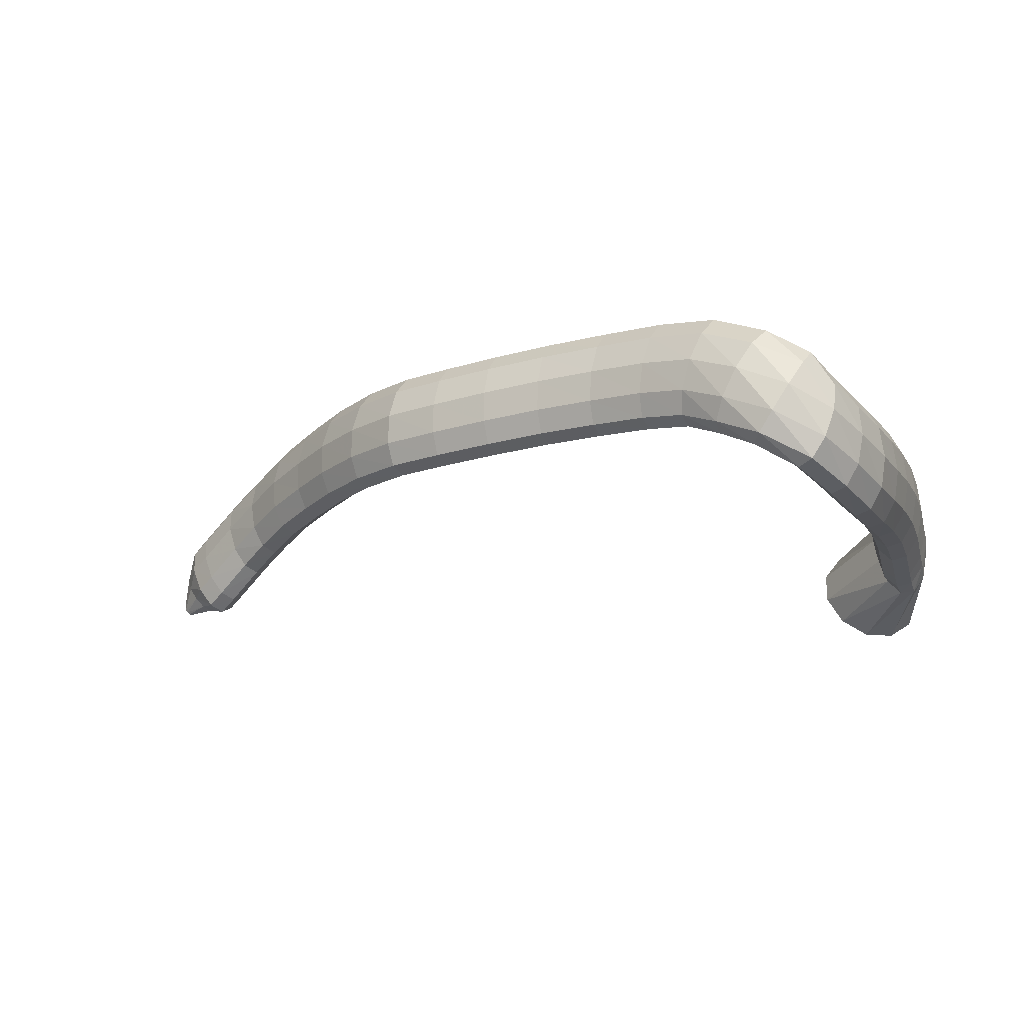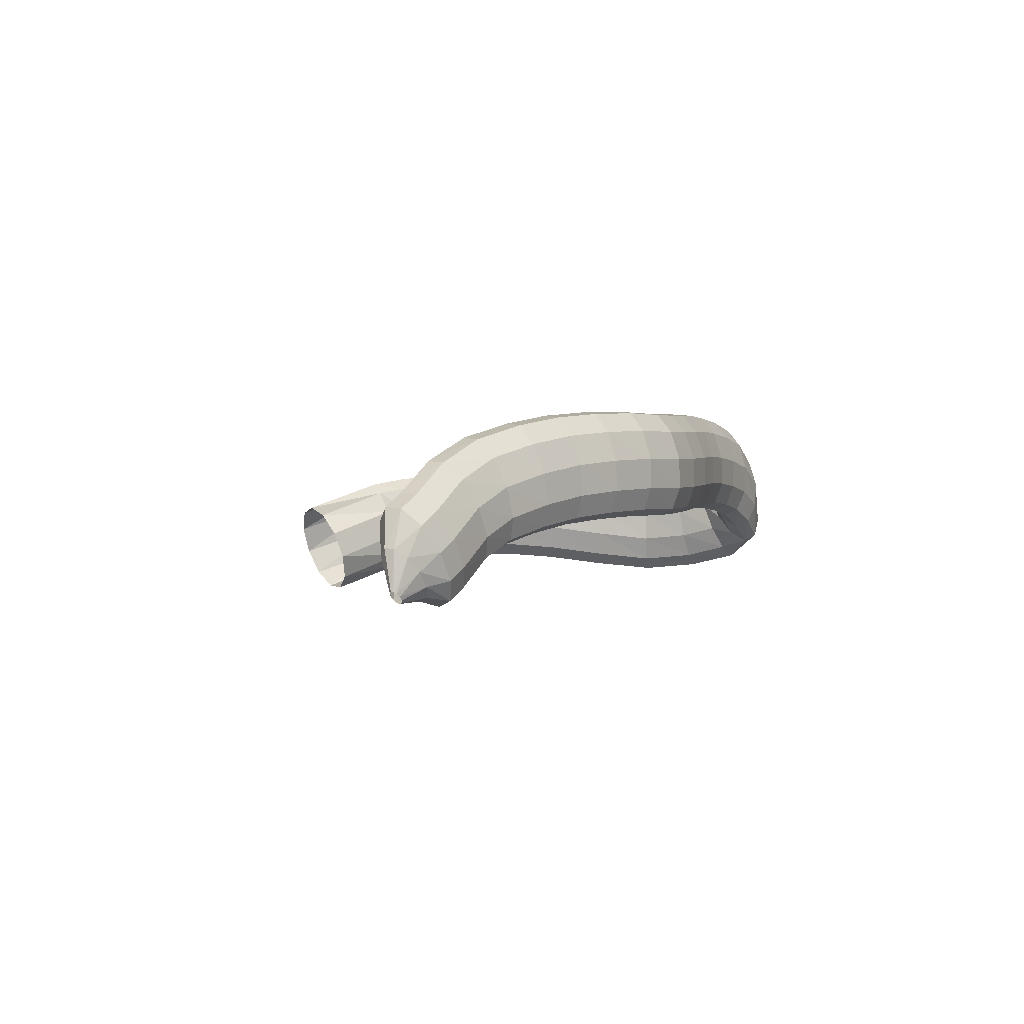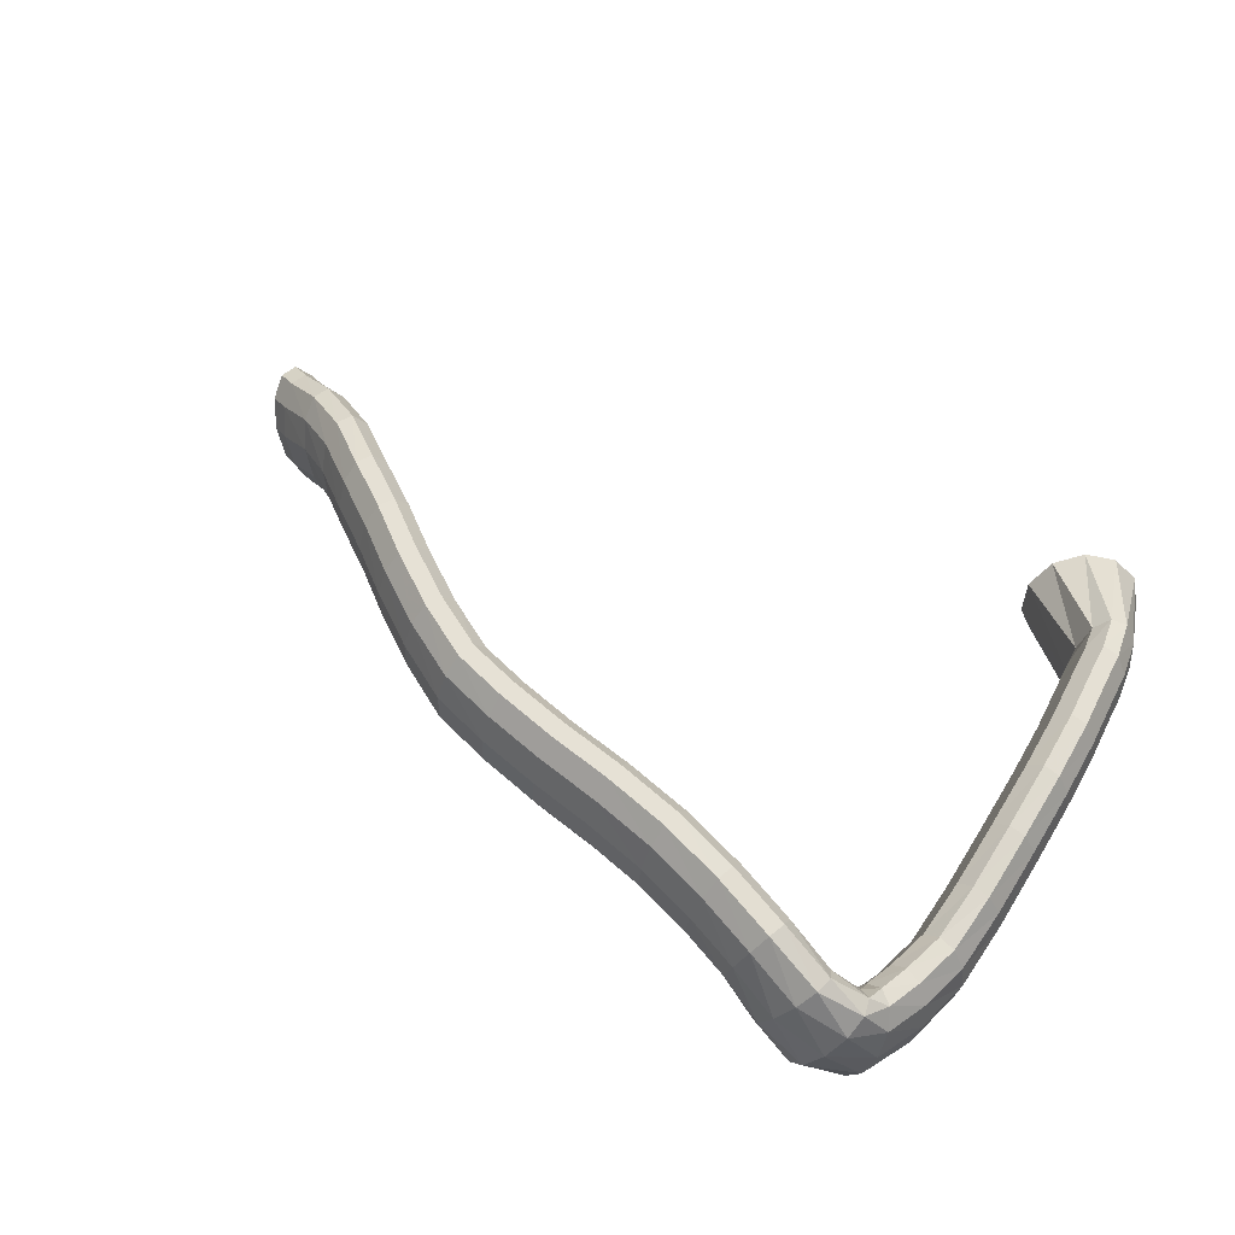
<metadata>
{"format":"obj","ext":"obj","renderer":"f3d","projection":"perspective","resolution":1024,"background":"white","views":[{"elev":-16.9,"azim":17.4,"up":"+Z"},{"elev":1.8,"azim":-87.0,"up":"+Z"},{"elev":57.3,"azim":29.2,"up":"+Z"}]}
</metadata>
<code>
g tube1
v 88.92 121.4 190.6
v 89.18 121.3 190.3
v 89.41 121.4 190.1
v 89.54 121.5 190
v 89.52 121.8 190.1
v 89.36 122 190.3
v 89.11 122.2 190.6
v 88.86 122.2 190.9
v 88.67 122.1 191
v 88.62 121.9 191
v 88.71 121.7 190.8
v 88.92 121.4 190.6
v 90.12 120 192.5
v 91.06 119.5 191.2
v 91.92 119.6 190.3
v 92.43 120.2 190
v 92.43 121.2 190.4
v 91.92 122.2 191.3
v 91.06 122.9 192.6
v 90.12 123.1 193.8
v 89.41 122.7 194.4
v 89.14 121.9 194.4
v 89.41 120.9 193.7
v 90.12 120 192.5
v 91.23 118.4 194
v 92.43 117.7 191.6
v 93.67 117.8 189.9
v 94.56 118.8 189.3
v 94.81 120.4 190.1
v 94.34 121.9 192
v 93.3 123.1 194.3
v 92.03 123.4 196.5
v 90.92 122.8 197.6
v 90.33 121.5 197.5
v 90.44 119.9 196.2
v 91.23 118.4 194
v 92.99 117.5 195
v 94.14 116.7 192.7
v 95.34 116.9 190.9
v 96.22 117.9 190.3
v 96.49 119.4 191.1
v 96.08 121 193
v 95.1 122.1 195.4
v 93.87 122.4 197.6
v 92.79 121.8 198.8
v 92.19 120.4 198.7
v 92.26 118.8 197.3
v 92.99 117.5 195
v 96.55 115.7 197.4
v 97.55 115 195
v 98.67 115.2 193.2
v 99.56 116.2 192.6
v 99.93 117.7 193.4
v 99.66 119.2 195.4
v 98.84 120.3 197.8
v 97.73 120.5 200.1
v 96.69 119.9 201.3
v 96.03 118.6 201.2
v 95.98 117.1 199.7
v 96.55 115.7 197.4
v 99.96 113.6 199.1
v 100.6 113.1 196.5
v 101.5 113.3 194.6
v 102.4 114.3 194
v 103 115.6 194.9
v 103.2 116.9 197
v 102.8 117.8 199.6
v 102 117.9 202
v 101 117.3 203.3
v 100.2 116.1 203.1
v 99.84 114.7 201.6
v 99.96 113.6 199.1
v 103.8 110.5 200.2
v 104.1 110.2 197.5
v 104.9 110.6 195.5
v 105.8 111.5 194.9
v 106.5 112.8 195.9
v 106.9 113.9 198.1
v 106.8 114.6 200.8
v 106.2 114.6 203.2
v 105.3 113.9 204.5
v 104.5 112.7 204.4
v 103.9 111.5 202.8
v 103.8 110.5 200.2
v 107.8 107.5 200.9
v 108 107.3 198.2
v 108.6 107.7 196.2
v 109.5 108.7 195.6
v 110.3 109.9 196.5
v 110.8 111 198.8
v 110.8 111.5 201.5
v 110.4 111.4 204
v 109.6 110.6 205.3
v 108.7 109.5 205.1
v 108 108.3 203.5
v 107.8 107.5 200.9
v 111.7 104.3 201.3
v 111.8 104.2 198.5
v 112.3 104.8 196.6
v 113.1 105.8 195.9
v 114 107 196.9
v 114.6 107.9 199.1
v 114.7 108.4 201.9
v 114.4 108.1 204.3
v 113.7 107.3 205.7
v 112.8 106.2 205.5
v 112.1 105.1 203.9
v 111.7 104.3 201.3
v 116.1 101.1 201.4
v 116.1 101 198.7
v 116.5 101.7 196.7
v 117.3 102.8 196.1
v 118.1 104 197
v 118.7 104.9 199.2
v 118.9 105.4 202
v 118.7 105.1 204.5
v 118.1 104.2 205.8
v 117.3 103 205.7
v 116.6 101.8 204
v 116.1 101.1 201.4
v 121 98.27 201.4
v 121 98.21 198.7
v 121.2 98.88 196.7
v 121.8 100.1 196
v 122.4 101.4 197
v 122.9 102.5 199.2
v 123.1 102.9 201.9
v 122.9 102.6 204.4
v 122.5 101.6 205.8
v 121.9 100.3 205.6
v 121.4 99.05 204
v 121 98.27 201.4
v 126 96.69 201.4
v 126 96.6 198.7
v 126.2 97.29 196.7
v 126.5 98.54 196
v 126.9 99.96 197
v 127.2 101.1 199.2
v 127.3 101.6 201.9
v 127.2 101.3 204.4
v 126.9 100.3 205.8
v 126.5 98.86 205.6
v 126.2 97.54 204
v 126 96.69 201.4
v 131.3 95.37 201.5
v 131.3 95.28 198.8
v 131.5 95.97 196.8
v 131.8 97.24 196.1
v 132.1 98.68 197.1
v 132.3 99.83 199.3
v 132.4 100.3 202
v 132.3 100 204.5
v 132 98.99 205.9
v 131.7 97.58 205.7
v 131.4 96.23 204.1
v 131.3 95.37 201.5
v 136.7 94.28 201.6
v 136.7 94.19 198.9
v 136.8 94.9 196.9
v 137.1 96.17 196.2
v 137.4 97.6 197.1
v 137.7 98.75 199.3
v 137.8 99.23 202.1
v 137.7 98.91 204.6
v 137.5 97.88 206
v 137.2 96.47 205.8
v 136.9 95.13 204.2
v 136.7 94.28 201.6
v 142 93.03 201.5
v 141.8 92.98 198.7
v 141.9 93.7 196.7
v 142.2 94.96 196.1
v 142.7 96.37 197
v 143.1 97.47 199.2
v 143.3 97.91 202
v 143.4 97.56 204.4
v 143.1 96.53 205.8
v 142.7 95.14 205.7
v 142.3 93.83 204
v 142 93.03 201.5
v 146.9 91.45 201.1
v 146.6 91.47 198.4
v 146.6 92.22 196.4
v 147 93.48 195.7
v 147.5 94.83 196.6
v 148.2 95.86 198.8
v 148.6 96.23 201.6
v 148.8 95.83 204
v 148.6 94.78 205.4
v 148.1 93.42 205.3
v 147.5 92.18 203.6
v 146.9 91.45 201.1
v 151.4 89.82 200.3
v 150.7 89.98 197.7
v 150.4 90.83 195.8
v 150.6 92.11 195.1
v 151.4 93.41 196
v 152.4 94.32 198.1
v 153.3 94.55 200.8
v 153.8 94.02 203.1
v 153.8 92.91 204.5
v 153.3 91.56 204.3
v 152.4 90.41 202.8
v 151.4 89.82 200.3
v 155.6 88.38 198.6
v 154.3 88.51 196.1
v 153.6 89.36 194.3
v 153.6 90.69 193.7
v 154.3 92.05 194.5
v 155.5 93.03 196.5
v 156.8 93.31 198.9
v 157.9 92.8 201.1
v 158.3 91.66 202.4
v 157.9 90.26 202.3
v 156.9 89.04 200.9
v 155.6 88.38 198.6
v 159.9 88.35 196.6
v 158.5 87.89 194.3
v 157.3 88.3 192.6
v 156.7 89.47 192.1
v 156.7 91.02 192.8
v 157.6 92.45 194.7
v 158.8 93.32 197.1
v 160.2 93.34 199.2
v 161.2 92.52 200.3
v 161.5 91.1 200.2
v 161 89.55 198.8
v 159.9 88.35 196.6
v 163.2 90.89 194.9
v 162.5 90.2 192.4
v 161.3 90.16 190.6
v 160.1 90.78 190.1
v 159.2 91.87 191.1
v 158.9 93.08 193.3
v 159.3 94.02 195.9
v 160.3 94.4 198.2
v 161.5 94.1 199.3
v 162.6 93.21 199.1
v 163.2 92.01 197.4
v 163.2 90.89 194.9
v 164.9 95.04 193.9
v 164.5 94.73 191.2
v 163.4 94.76 189.4
v 162.1 95.13 189
v 160.9 95.71 190.1
v 160.2 96.32 192.4
v 160.3 96.77 195.2
v 161.1 96.92 197.5
v 162.4 96.71 198.7
v 163.7 96.22 198.4
v 164.6 95.6 196.6
v 164.9 95.04 193.9
v 166.2 99.89 193.3
v 165.8 99.96 190.6
v 164.7 100.1 188.8
v 163.3 100.4 188.4
v 162.1 100.6 189.6
v 161.3 100.7 192
v 161.4 100.7 194.8
v 162.1 100.6 197.2
v 163.4 100.3 198.3
v 164.8 100.1 197.9
v 165.8 99.94 196
v 166.2 99.89 193.3
v 166.7 105.5 193.8
v 166.2 105.9 191.1
v 165.1 106.1 189.3
v 163.7 106.3 189
v 162.5 106.2 190.1
v 161.8 106 192.5
v 161.8 105.7 195.3
v 162.6 105.4 197.7
v 163.9 105.2 198.8
v 165.3 105.1 198.4
v 166.3 105.3 196.5
v 166.7 105.5 193.8
v 167 111.2 194.5
v 166.5 111.5 191.8
v 165.4 111.7 190
v 164 111.8 189.7
v 162.8 111.7 190.9
v 162.1 111.5 193.2
v 162.1 111.3 196
v 163 111 198.4
v 164.3 110.8 199.5
v 165.6 110.8 199.1
v 166.7 111 197.2
v 167 111.2 194.5
v 167.2 116.8 194.9
v 166.7 116.8 192.2
v 165.6 116.9 190.4
v 164.2 116.9 190
v 162.9 116.9 191.2
v 162.2 116.9 193.6
v 162.3 116.8 196.4
v 163.2 116.8 198.8
v 164.5 116.7 199.9
v 165.9 116.7 199.5
v 166.9 116.7 197.6
v 167.2 116.8 194.9
v 167.2 121.8 194.7
v 166.7 121.5 192
v 165.6 121.4 190.2
v 164.2 121.3 189.9
v 162.9 121.4 191.1
v 162.2 121.6 193.5
v 162.4 121.8 196.3
v 163.2 122 198.6
v 164.5 122.1 199.7
v 165.9 122.1 199.3
v 166.9 122 197.4
v 167.2 121.8 194.7
v 167 126.7 194.1
v 166.5 126.4 191.4
v 165.3 126.1 189.6
v 163.9 126 189.3
v 162.7 126.1 190.5
v 162 126.4 192.9
v 162.1 126.7 195.7
v 163 127 198
v 164.3 127.2 199.1
v 165.7 127.2 198.7
v 166.7 127 196.8
v 167 126.7 194.1
v 166.9 129.2 193.8
v 166.4 128.8 191.1
v 165.2 128.4 189.4
v 163.8 128.3 189
v 162.6 128.4 190.2
v 161.9 128.7 192.6
v 162 129.2 195.4
v 162.9 129.6 197.7
v 164.2 129.8 198.8
v 165.6 129.8 198.3
v 166.6 129.6 196.5
v 166.9 129.2 193.8
v 166.5 132.5 193.2
v 166.2 131.5 190.7
v 165.2 130.5 189
v 164 129.9 188.8
v 162.8 129.7 190
v 162 130.1 192.4
v 162 131 195
v 162.6 132 197.2
v 163.7 132.9 198.2
v 165 133.3 197.7
v 166 133.2 195.8
v 166.5 132.5 193.2
v 164.3 140.8 190.2
v 163.7 139.5 187.8
v 162 137.9 186.3
v 159.6 136.4 186.2
v 157.3 135.5 187.7
v 155.9 135.6 190.1
v 155.7 136.5 192.7
v 156.9 138 194.8
v 159.1 139.6 195.6
v 161.5 140.9 194.9
v 163.4 141.3 192.9
v 164.3 140.8 190.2
f 1 2 14
f 14 13 1
f 2 3 15
f 15 14 2
f 3 4 16
f 16 15 3
f 4 5 17
f 17 16 4
f 5 6 18
f 18 17 5
f 6 7 19
f 19 18 6
f 7 8 20
f 20 19 7
f 8 9 21
f 21 20 8
f 9 10 22
f 22 21 9
f 10 11 23
f 23 22 10
f 11 12 24
f 24 23 11
f 13 14 26
f 26 25 13
f 14 15 27
f 27 26 14
f 15 16 28
f 28 27 15
f 16 17 29
f 29 28 16
f 17 18 30
f 30 29 17
f 18 19 31
f 31 30 18
f 19 20 32
f 32 31 19
f 20 21 33
f 33 32 20
f 21 22 34
f 34 33 21
f 22 23 35
f 35 34 22
f 23 24 36
f 36 35 23
f 25 26 38
f 38 37 25
f 26 27 39
f 39 38 26
f 27 28 40
f 40 39 27
f 28 29 41
f 41 40 28
f 29 30 42
f 42 41 29
f 30 31 43
f 43 42 30
f 31 32 44
f 44 43 31
f 32 33 45
f 45 44 32
f 33 34 46
f 46 45 33
f 34 35 47
f 47 46 34
f 35 36 48
f 48 47 35
f 37 38 50
f 50 49 37
f 38 39 51
f 51 50 38
f 39 40 52
f 52 51 39
f 40 41 53
f 53 52 40
f 41 42 54
f 54 53 41
f 42 43 55
f 55 54 42
f 43 44 56
f 56 55 43
f 44 45 57
f 57 56 44
f 45 46 58
f 58 57 45
f 46 47 59
f 59 58 46
f 47 48 60
f 60 59 47
f 49 50 62
f 62 61 49
f 50 51 63
f 63 62 50
f 51 52 64
f 64 63 51
f 52 53 65
f 65 64 52
f 53 54 66
f 66 65 53
f 54 55 67
f 67 66 54
f 55 56 68
f 68 67 55
f 56 57 69
f 69 68 56
f 57 58 70
f 70 69 57
f 58 59 71
f 71 70 58
f 59 60 72
f 72 71 59
f 61 62 74
f 74 73 61
f 62 63 75
f 75 74 62
f 63 64 76
f 76 75 63
f 64 65 77
f 77 76 64
f 65 66 78
f 78 77 65
f 66 67 79
f 79 78 66
f 67 68 80
f 80 79 67
f 68 69 81
f 81 80 68
f 69 70 82
f 82 81 69
f 70 71 83
f 83 82 70
f 71 72 84
f 84 83 71
f 73 74 86
f 86 85 73
f 74 75 87
f 87 86 74
f 75 76 88
f 88 87 75
f 76 77 89
f 89 88 76
f 77 78 90
f 90 89 77
f 78 79 91
f 91 90 78
f 79 80 92
f 92 91 79
f 80 81 93
f 93 92 80
f 81 82 94
f 94 93 81
f 82 83 95
f 95 94 82
f 83 84 96
f 96 95 83
f 85 86 98
f 98 97 85
f 86 87 99
f 99 98 86
f 87 88 100
f 100 99 87
f 88 89 101
f 101 100 88
f 89 90 102
f 102 101 89
f 90 91 103
f 103 102 90
f 91 92 104
f 104 103 91
f 92 93 105
f 105 104 92
f 93 94 106
f 106 105 93
f 94 95 107
f 107 106 94
f 95 96 108
f 108 107 95
f 97 98 110
f 110 109 97
f 98 99 111
f 111 110 98
f 99 100 112
f 112 111 99
f 100 101 113
f 113 112 100
f 101 102 114
f 114 113 101
f 102 103 115
f 115 114 102
f 103 104 116
f 116 115 103
f 104 105 117
f 117 116 104
f 105 106 118
f 118 117 105
f 106 107 119
f 119 118 106
f 107 108 120
f 120 119 107
f 109 110 122
f 122 121 109
f 110 111 123
f 123 122 110
f 111 112 124
f 124 123 111
f 112 113 125
f 125 124 112
f 113 114 126
f 126 125 113
f 114 115 127
f 127 126 114
f 115 116 128
f 128 127 115
f 116 117 129
f 129 128 116
f 117 118 130
f 130 129 117
f 118 119 131
f 131 130 118
f 119 120 132
f 132 131 119
f 121 122 134
f 134 133 121
f 122 123 135
f 135 134 122
f 123 124 136
f 136 135 123
f 124 125 137
f 137 136 124
f 125 126 138
f 138 137 125
f 126 127 139
f 139 138 126
f 127 128 140
f 140 139 127
f 128 129 141
f 141 140 128
f 129 130 142
f 142 141 129
f 130 131 143
f 143 142 130
f 131 132 144
f 144 143 131
f 133 134 146
f 146 145 133
f 134 135 147
f 147 146 134
f 135 136 148
f 148 147 135
f 136 137 149
f 149 148 136
f 137 138 150
f 150 149 137
f 138 139 151
f 151 150 138
f 139 140 152
f 152 151 139
f 140 141 153
f 153 152 140
f 141 142 154
f 154 153 141
f 142 143 155
f 155 154 142
f 143 144 156
f 156 155 143
f 145 146 158
f 158 157 145
f 146 147 159
f 159 158 146
f 147 148 160
f 160 159 147
f 148 149 161
f 161 160 148
f 149 150 162
f 162 161 149
f 150 151 163
f 163 162 150
f 151 152 164
f 164 163 151
f 152 153 165
f 165 164 152
f 153 154 166
f 166 165 153
f 154 155 167
f 167 166 154
f 155 156 168
f 168 167 155
f 157 158 170
f 170 169 157
f 158 159 171
f 171 170 158
f 159 160 172
f 172 171 159
f 160 161 173
f 173 172 160
f 161 162 174
f 174 173 161
f 162 163 175
f 175 174 162
f 163 164 176
f 176 175 163
f 164 165 177
f 177 176 164
f 165 166 178
f 178 177 165
f 166 167 179
f 179 178 166
f 167 168 180
f 180 179 167
f 169 170 182
f 182 181 169
f 170 171 183
f 183 182 170
f 171 172 184
f 184 183 171
f 172 173 185
f 185 184 172
f 173 174 186
f 186 185 173
f 174 175 187
f 187 186 174
f 175 176 188
f 188 187 175
f 176 177 189
f 189 188 176
f 177 178 190
f 190 189 177
f 178 179 191
f 191 190 178
f 179 180 192
f 192 191 179
f 181 182 194
f 194 193 181
f 182 183 195
f 195 194 182
f 183 184 196
f 196 195 183
f 184 185 197
f 197 196 184
f 185 186 198
f 198 197 185
f 186 187 199
f 199 198 186
f 187 188 200
f 200 199 187
f 188 189 201
f 201 200 188
f 189 190 202
f 202 201 189
f 190 191 203
f 203 202 190
f 191 192 204
f 204 203 191
f 193 194 206
f 206 205 193
f 194 195 207
f 207 206 194
f 195 196 208
f 208 207 195
f 196 197 209
f 209 208 196
f 197 198 210
f 210 209 197
f 198 199 211
f 211 210 198
f 199 200 212
f 212 211 199
f 200 201 213
f 213 212 200
f 201 202 214
f 214 213 201
f 202 203 215
f 215 214 202
f 203 204 216
f 216 215 203
f 205 206 218
f 218 217 205
f 206 207 219
f 219 218 206
f 207 208 220
f 220 219 207
f 208 209 221
f 221 220 208
f 209 210 222
f 222 221 209
f 210 211 223
f 223 222 210
f 211 212 224
f 224 223 211
f 212 213 225
f 225 224 212
f 213 214 226
f 226 225 213
f 214 215 227
f 227 226 214
f 215 216 228
f 228 227 215
f 217 218 230
f 230 229 217
f 218 219 231
f 231 230 218
f 219 220 232
f 232 231 219
f 220 221 233
f 233 232 220
f 221 222 234
f 234 233 221
f 222 223 235
f 235 234 222
f 223 224 236
f 236 235 223
f 224 225 237
f 237 236 224
f 225 226 238
f 238 237 225
f 226 227 239
f 239 238 226
f 227 228 240
f 240 239 227
f 229 230 242
f 242 241 229
f 230 231 243
f 243 242 230
f 231 232 244
f 244 243 231
f 232 233 245
f 245 244 232
f 233 234 246
f 246 245 233
f 234 235 247
f 247 246 234
f 235 236 248
f 248 247 235
f 236 237 249
f 249 248 236
f 237 238 250
f 250 249 237
f 238 239 251
f 251 250 238
f 239 240 252
f 252 251 239
f 241 242 254
f 254 253 241
f 242 243 255
f 255 254 242
f 243 244 256
f 256 255 243
f 244 245 257
f 257 256 244
f 245 246 258
f 258 257 245
f 246 247 259
f 259 258 246
f 247 248 260
f 260 259 247
f 248 249 261
f 261 260 248
f 249 250 262
f 262 261 249
f 250 251 263
f 263 262 250
f 251 252 264
f 264 263 251
f 253 254 266
f 266 265 253
f 254 255 267
f 267 266 254
f 255 256 268
f 268 267 255
f 256 257 269
f 269 268 256
f 257 258 270
f 270 269 257
f 258 259 271
f 271 270 258
f 259 260 272
f 272 271 259
f 260 261 273
f 273 272 260
f 261 262 274
f 274 273 261
f 262 263 275
f 275 274 262
f 263 264 276
f 276 275 263
f 265 266 278
f 278 277 265
f 266 267 279
f 279 278 266
f 267 268 280
f 280 279 267
f 268 269 281
f 281 280 268
f 269 270 282
f 282 281 269
f 270 271 283
f 283 282 270
f 271 272 284
f 284 283 271
f 272 273 285
f 285 284 272
f 273 274 286
f 286 285 273
f 274 275 287
f 287 286 274
f 275 276 288
f 288 287 275
f 277 278 290
f 290 289 277
f 278 279 291
f 291 290 278
f 279 280 292
f 292 291 279
f 280 281 293
f 293 292 280
f 281 282 294
f 294 293 281
f 282 283 295
f 295 294 282
f 283 284 296
f 296 295 283
f 284 285 297
f 297 296 284
f 285 286 298
f 298 297 285
f 286 287 299
f 299 298 286
f 287 288 300
f 300 299 287
f 289 290 302
f 302 301 289
f 290 291 303
f 303 302 290
f 291 292 304
f 304 303 291
f 292 293 305
f 305 304 292
f 293 294 306
f 306 305 293
f 294 295 307
f 307 306 294
f 295 296 308
f 308 307 295
f 296 297 309
f 309 308 296
f 297 298 310
f 310 309 297
f 298 299 311
f 311 310 298
f 299 300 312
f 312 311 299
f 301 302 314
f 314 313 301
f 302 303 315
f 315 314 302
f 303 304 316
f 316 315 303
f 304 305 317
f 317 316 304
f 305 306 318
f 318 317 305
f 306 307 319
f 319 318 306
f 307 308 320
f 320 319 307
f 308 309 321
f 321 320 308
f 309 310 322
f 322 321 309
f 310 311 323
f 323 322 310
f 311 312 324
f 324 323 311
f 313 314 326
f 326 325 313
f 314 315 327
f 327 326 314
f 315 316 328
f 328 327 315
f 316 317 329
f 329 328 316
f 317 318 330
f 330 329 317
f 318 319 331
f 331 330 318
f 319 320 332
f 332 331 319
f 320 321 333
f 333 332 320
f 321 322 334
f 334 333 321
f 322 323 335
f 335 334 322
f 323 324 336
f 336 335 323
f 325 326 338
f 338 337 325
f 326 327 339
f 339 338 326
f 327 328 340
f 340 339 327
f 328 329 341
f 341 340 328
f 329 330 342
f 342 341 329
f 330 331 343
f 343 342 330
f 331 332 344
f 344 343 331
f 332 333 345
f 345 344 332
f 333 334 346
f 346 345 333
f 334 335 347
f 347 346 334
f 335 336 348
f 348 347 335
f 337 338 350
f 350 349 337
f 338 339 351
f 351 350 338
f 339 340 352
f 352 351 339
f 340 341 353
f 353 352 340
f 341 342 354
f 354 353 341
f 342 343 355
f 355 354 342
f 343 344 356
f 356 355 343
f 344 345 357
f 357 356 344
f 345 346 358
f 358 357 345
f 346 347 359
f 359 358 346
f 347 348 360
f 360 359 347
g

</code>
